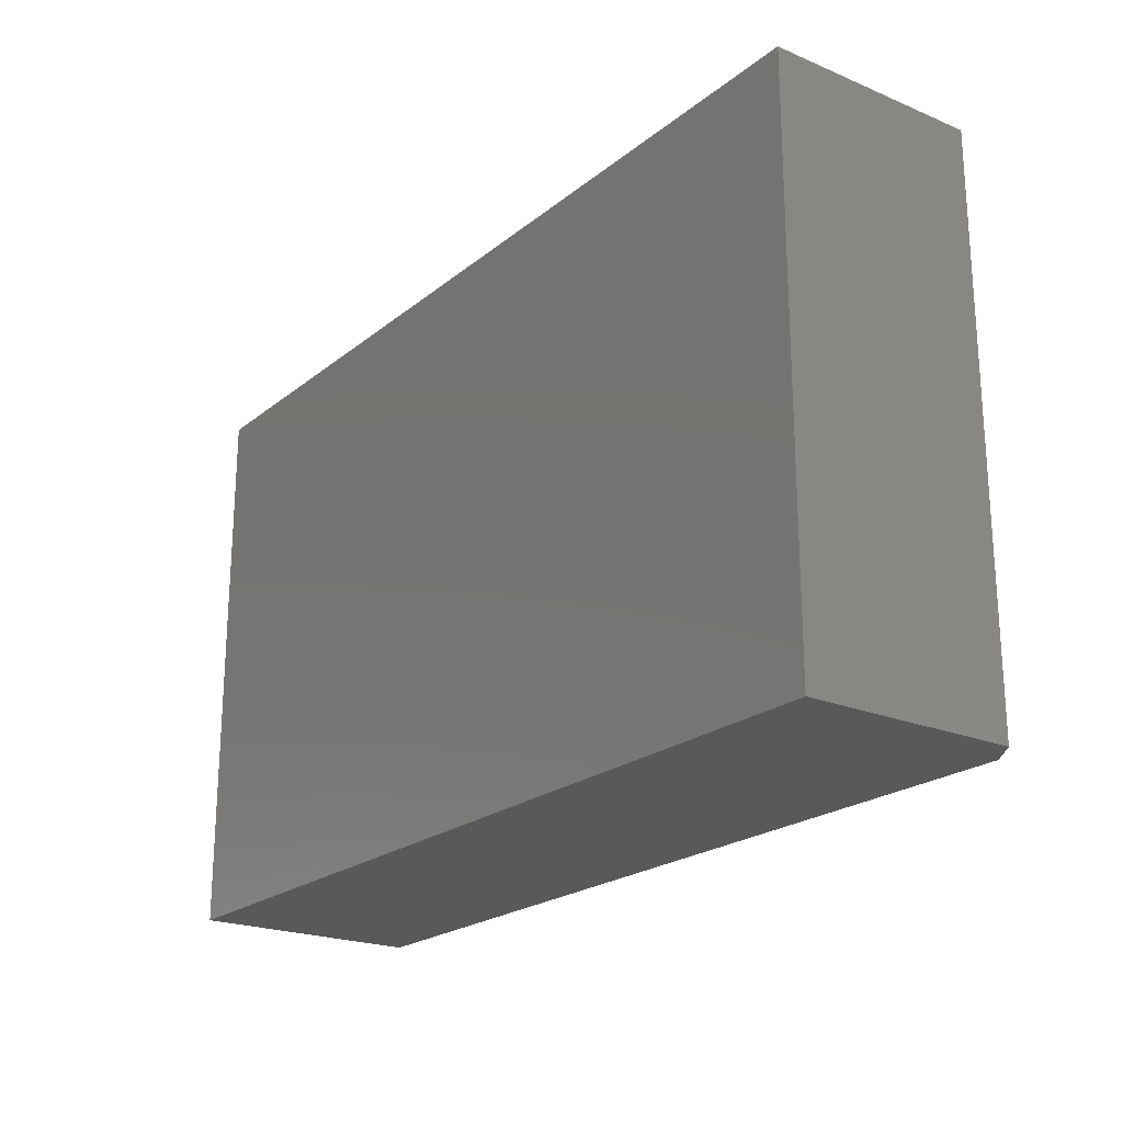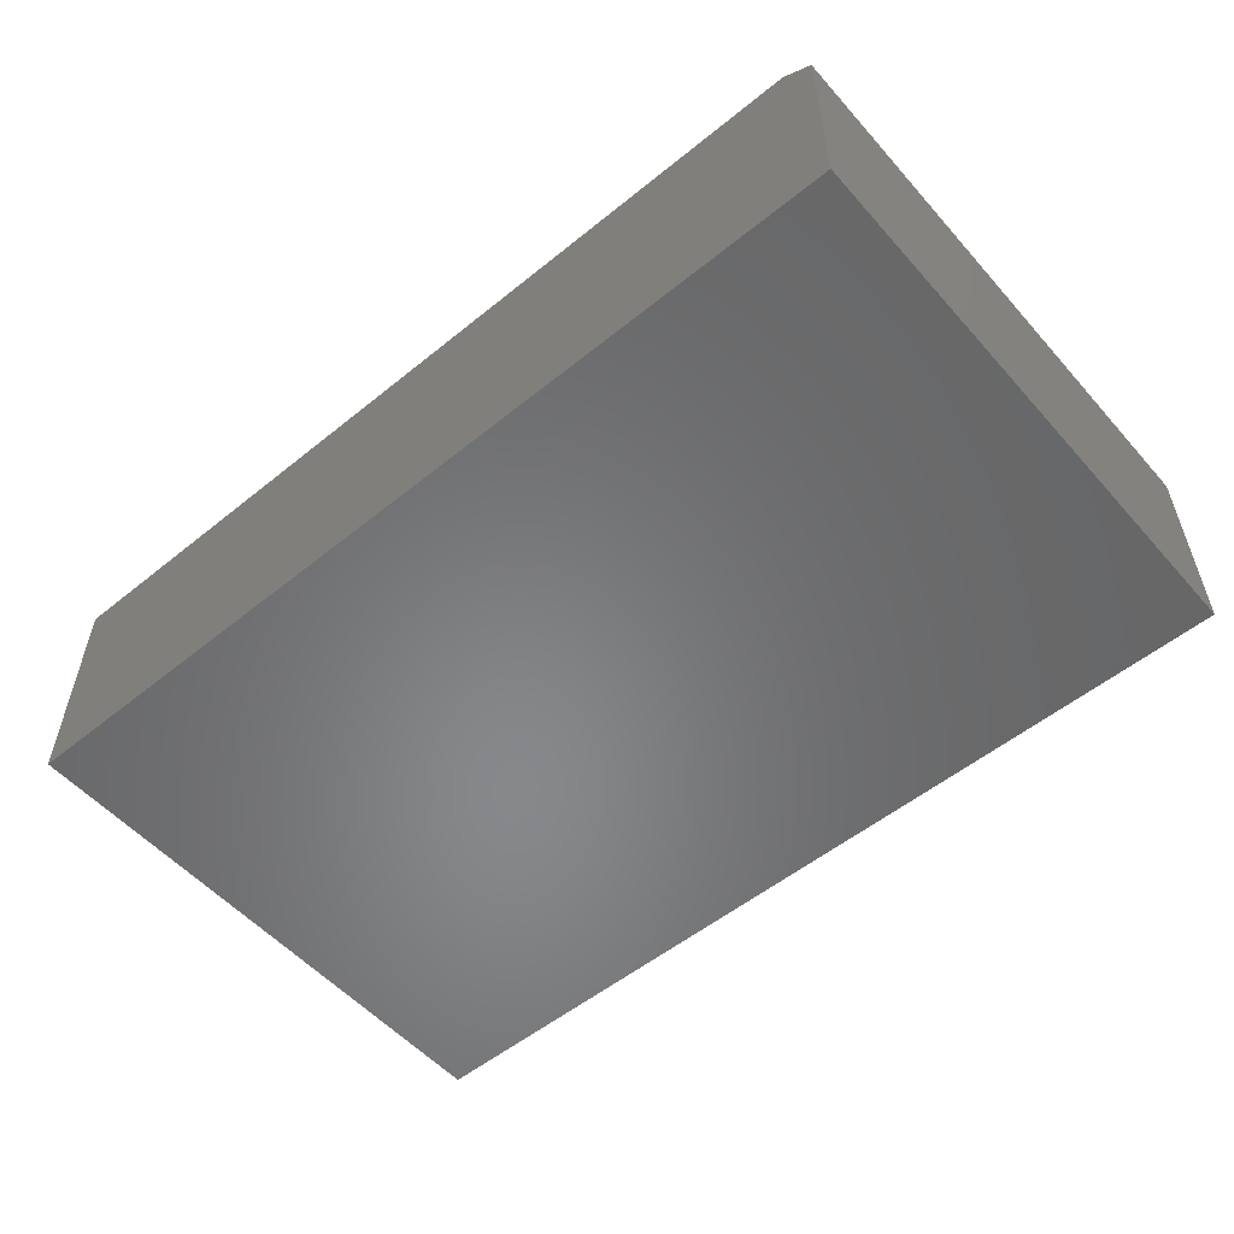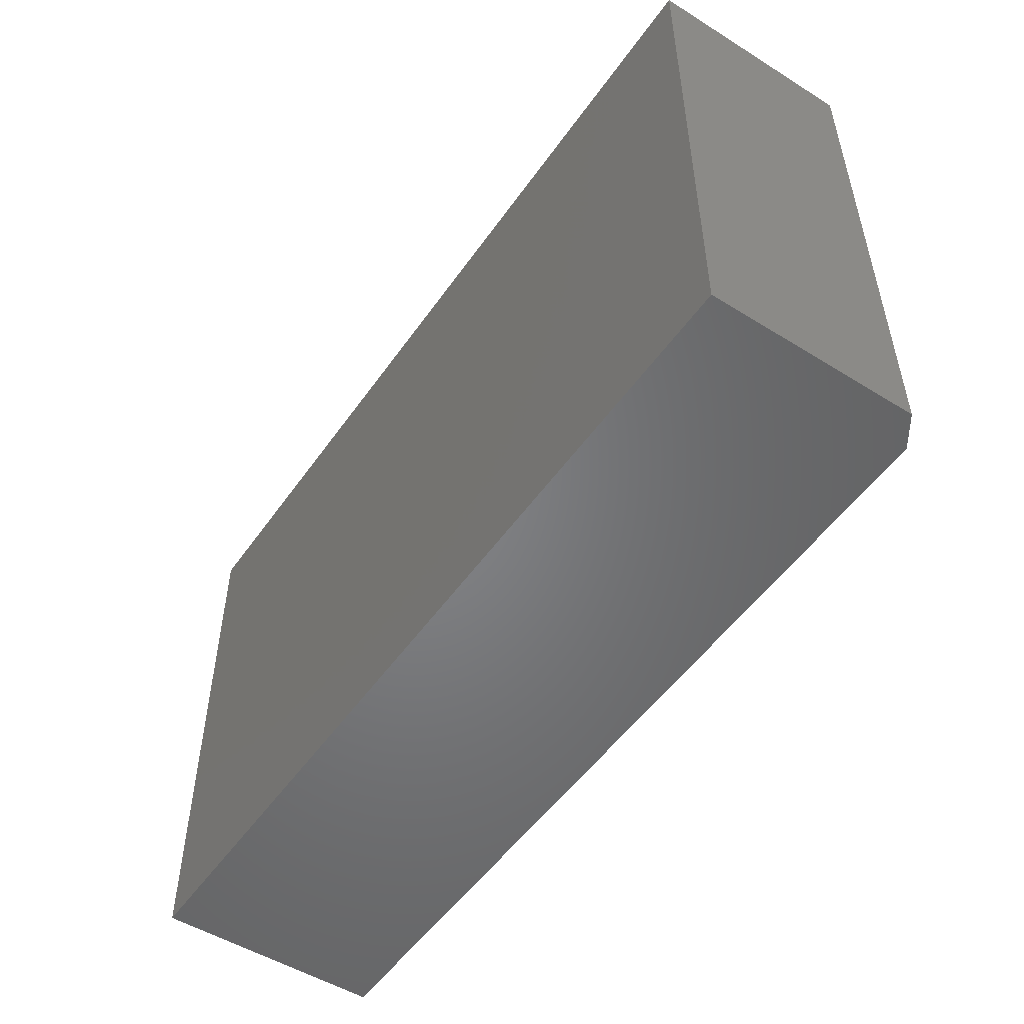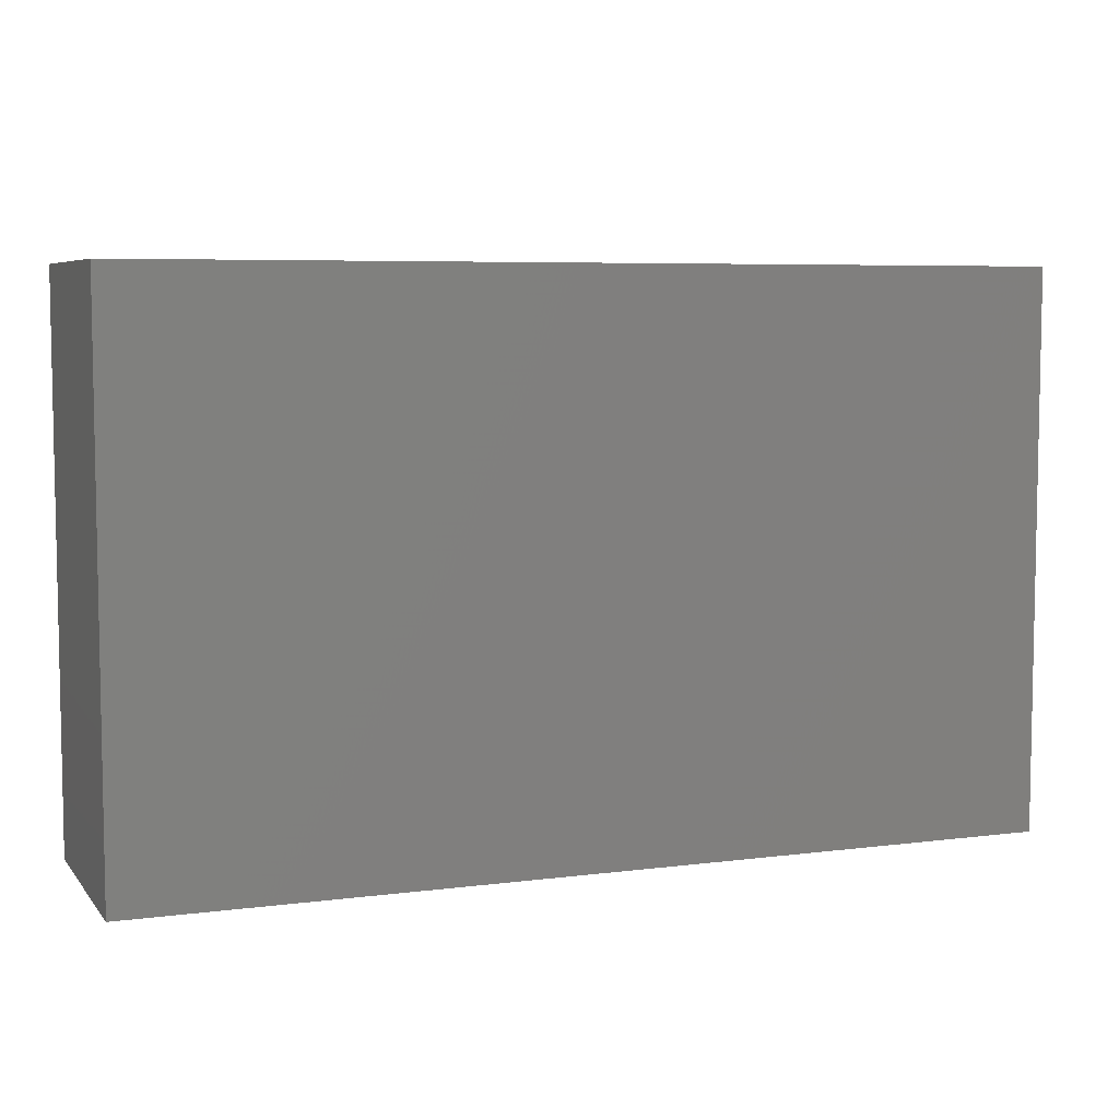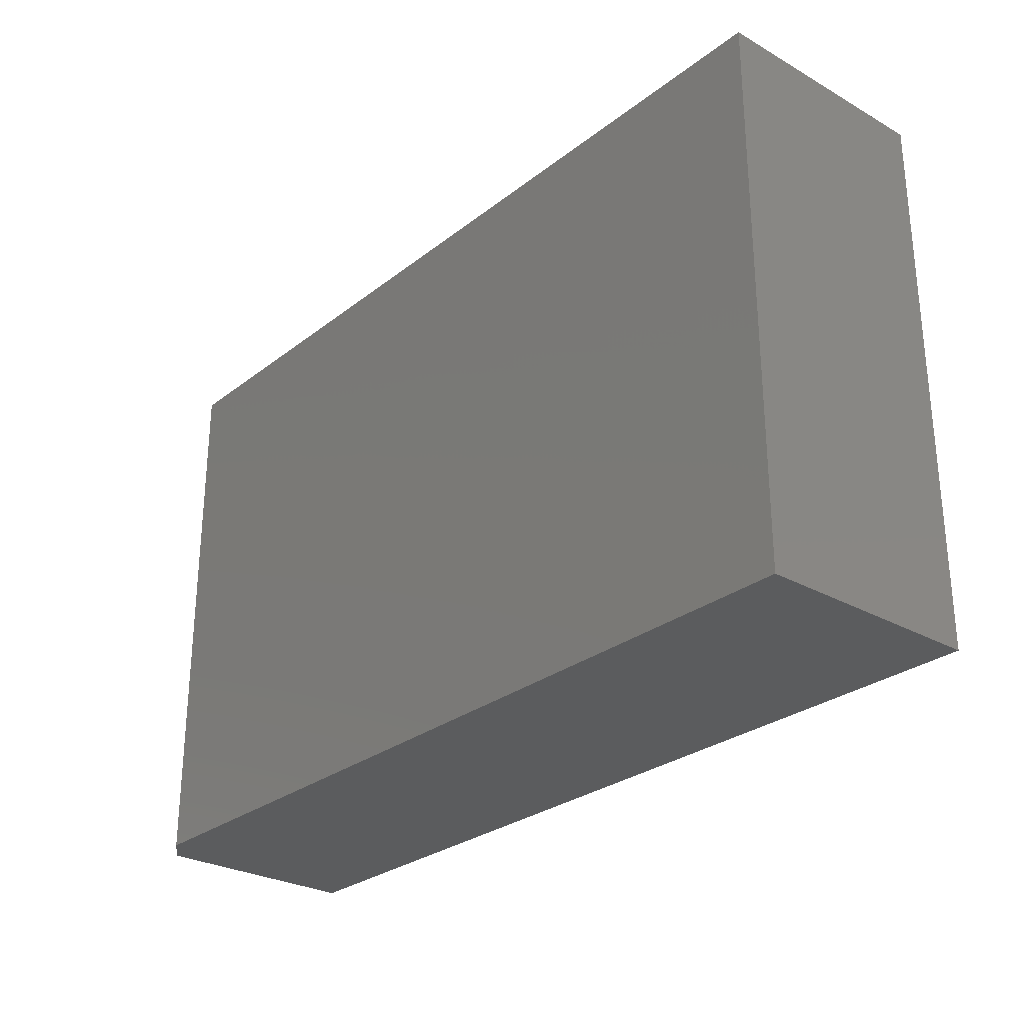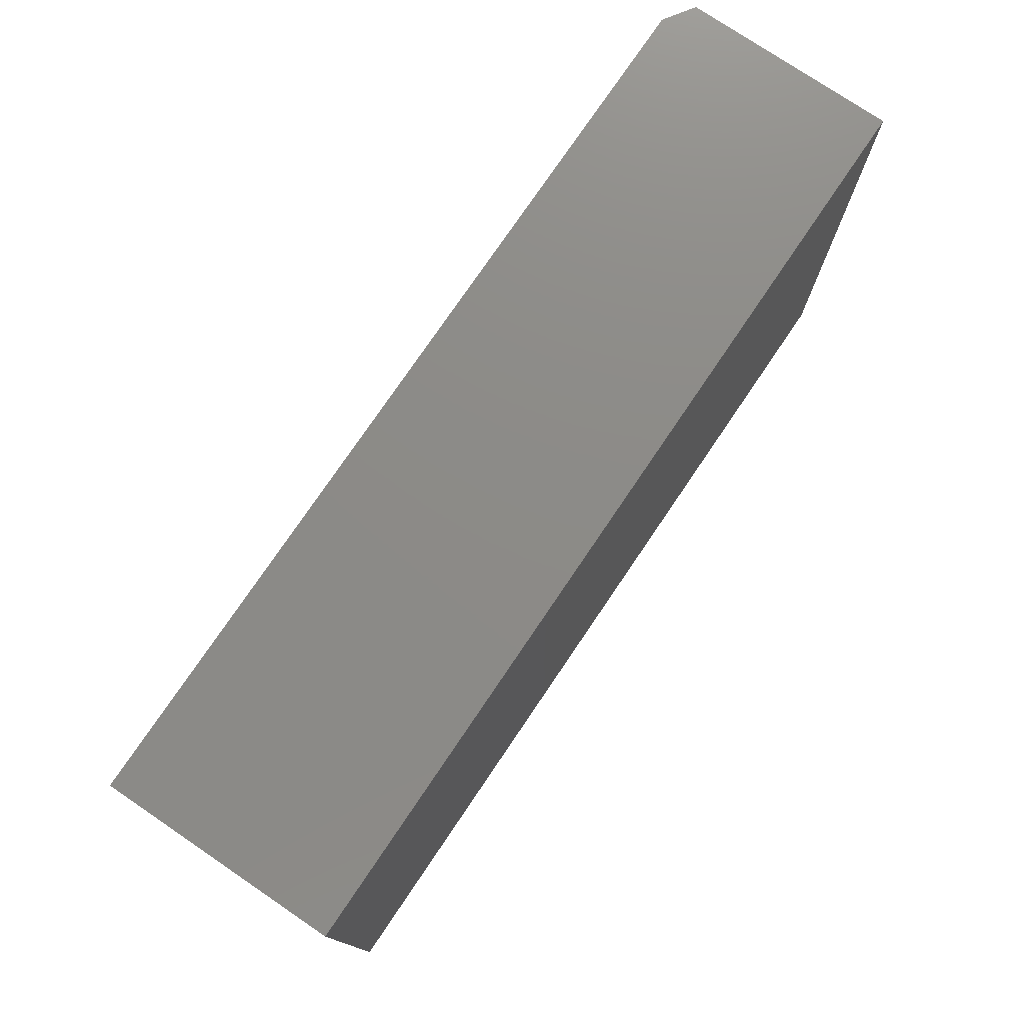
<metadata>
{"format":"stl","ext":"stl","renderer":"f3d","projection":"perspective","resolution":1024,"background":"white","views":[{"elev":-21.7,"azim":-126.2,"up":"+Y"},{"elev":-54.4,"azim":-139.4,"up":"+Z"},{"elev":-51.6,"azim":-124.0,"up":"+Y"},{"elev":6.4,"azim":158.9,"up":"+Y"},{"elev":-27.9,"azim":49.4,"up":"+Y"},{"elev":76.4,"azim":124.1,"up":"+Y"}]}
</metadata>
<code>
# stl→obj: 10 verts, 16 faces
v -0.6562 -0.3359 0.3672
v 0.75 -0.3359 0.3672
v -0.6562 0.5512 0.3672
v 0.75 0.5512 0.3672
v -0.7031 0.5512 0.3359
v -0.7031 0.5512 0
v -0.7031 -0.3359 0.3359
v -0.7031 -0.3359 0
v 0.75 0.5512 0
v 0.75 -0.3359 0
f 1 2 3
f 3 2 4
f 5 6 7
f 7 6 8
f 4 9 3
f 3 9 6
f 3 6 5
f 10 2 8
f 8 2 1
f 8 1 7
f 1 3 7
f 7 3 5
f 8 6 10
f 10 6 9
f 2 10 4
f 4 10 9

</code>
